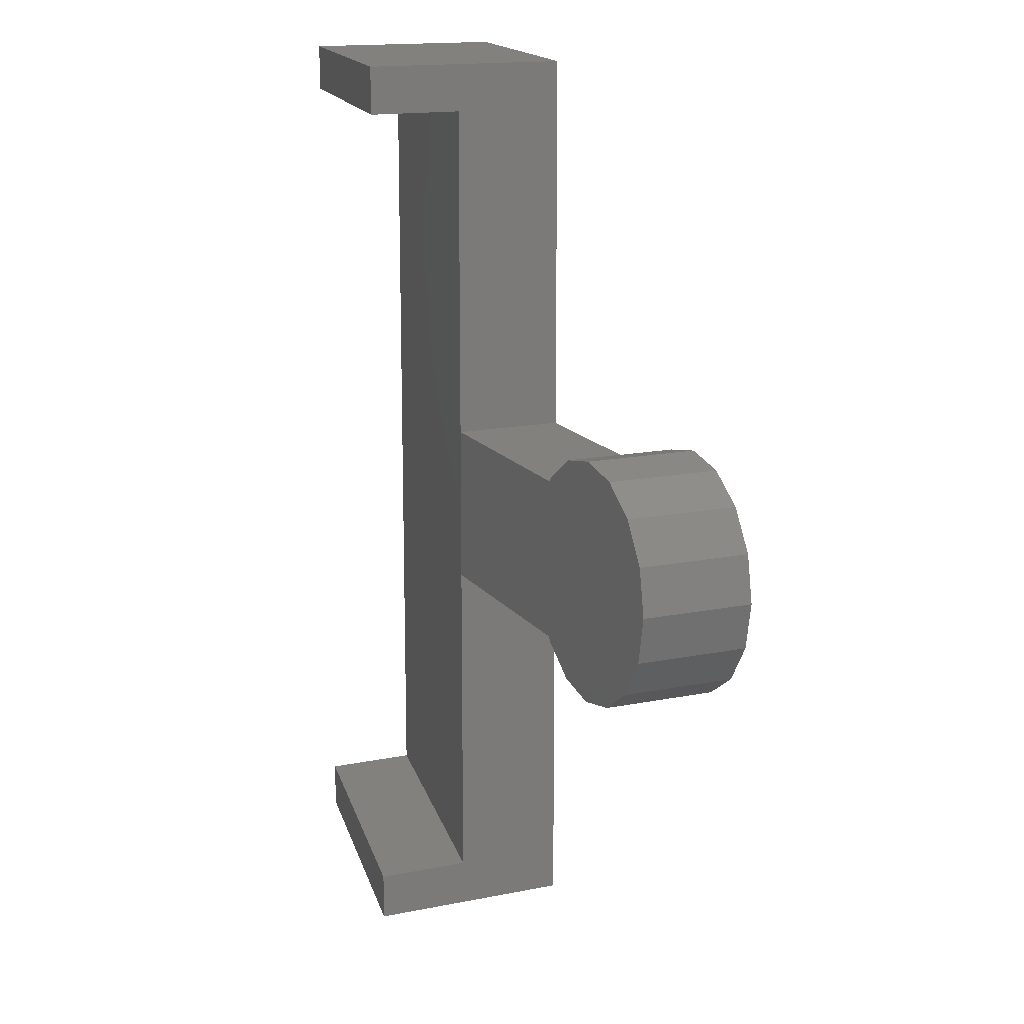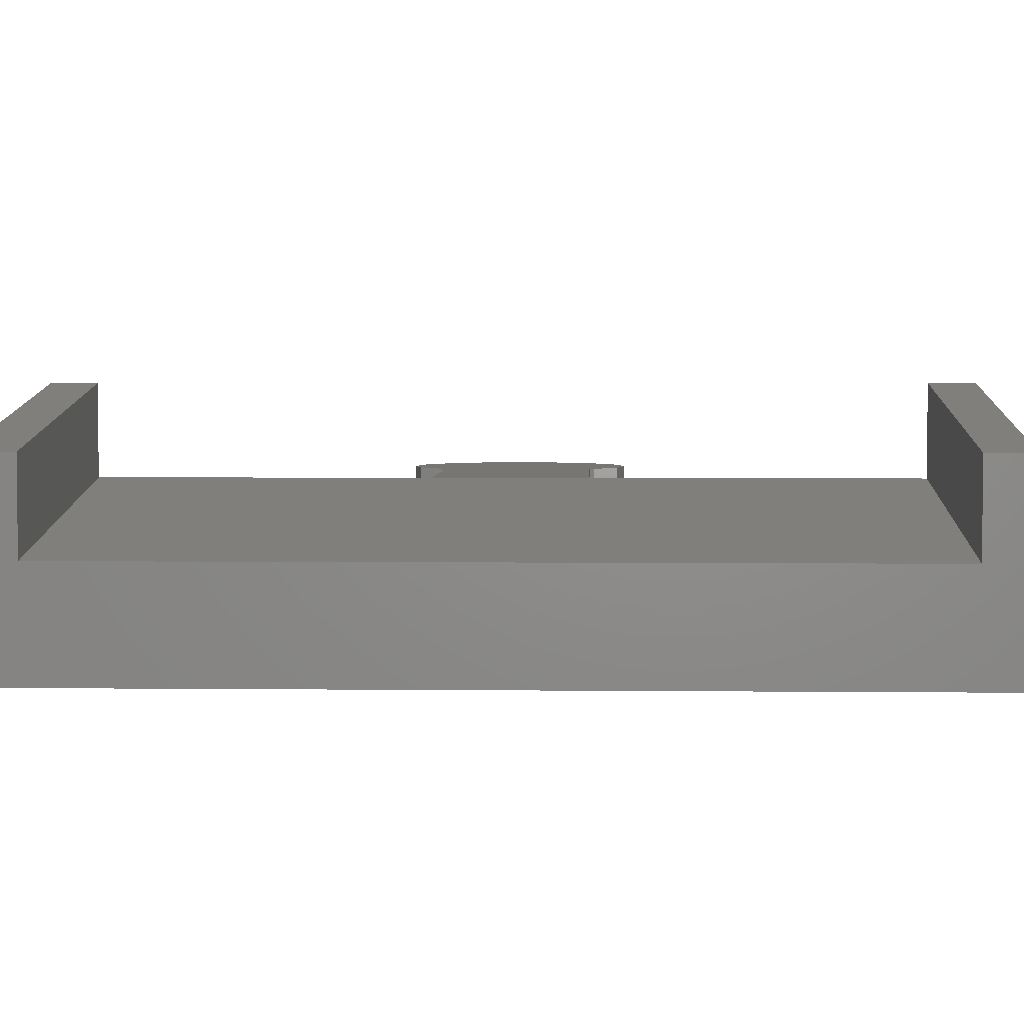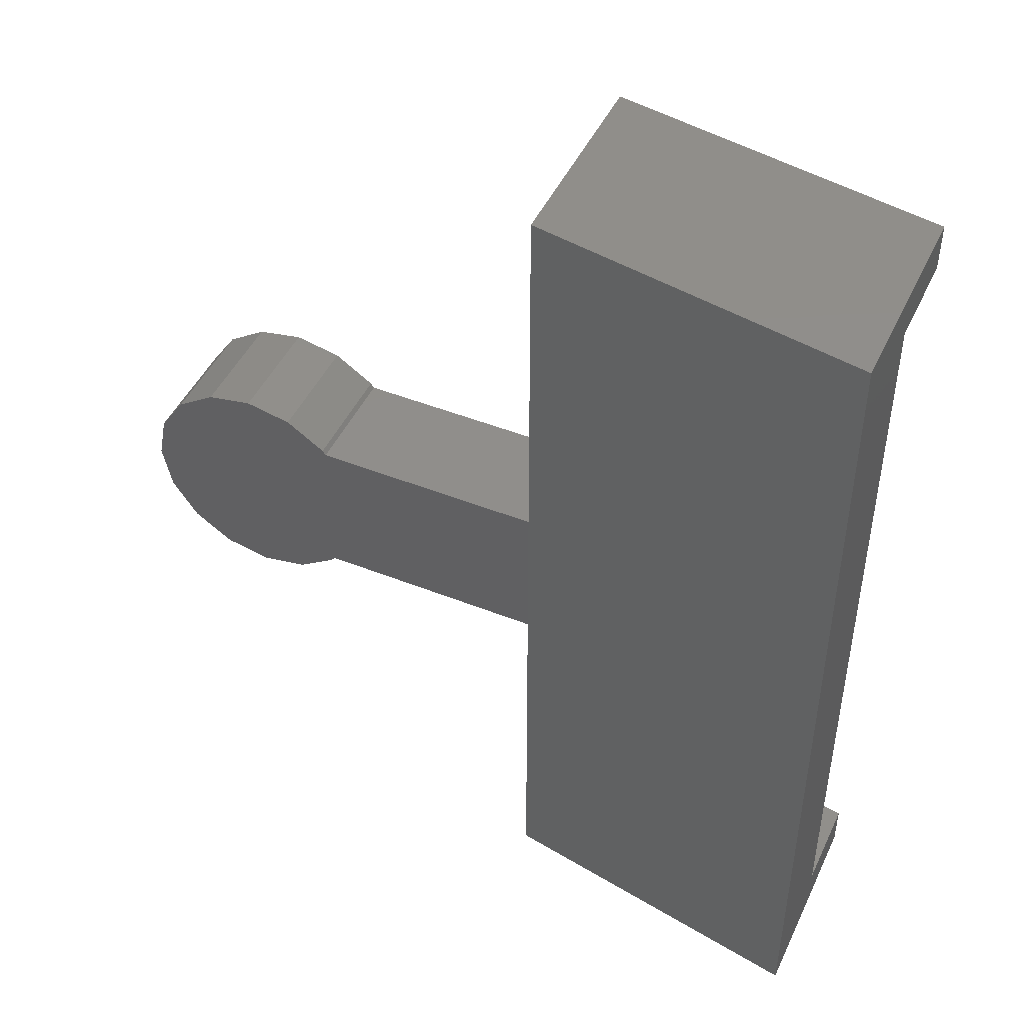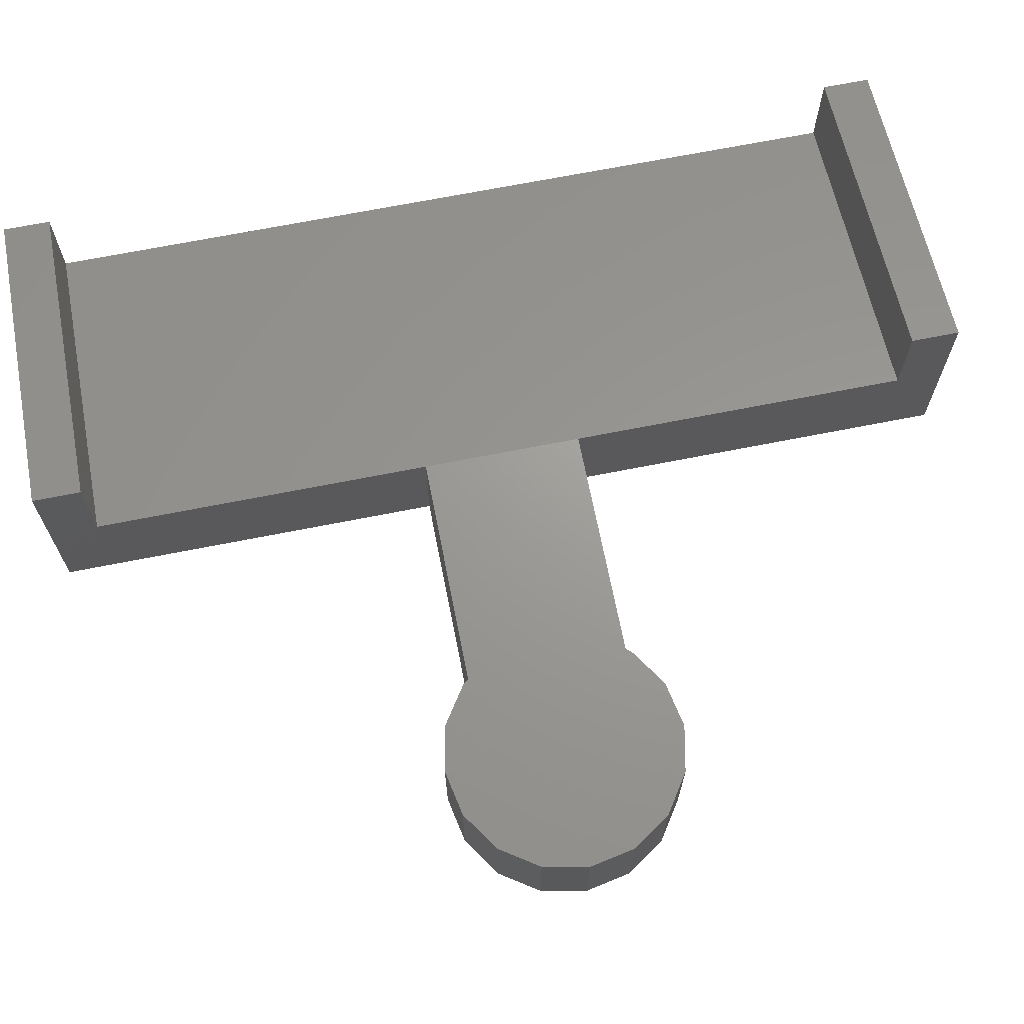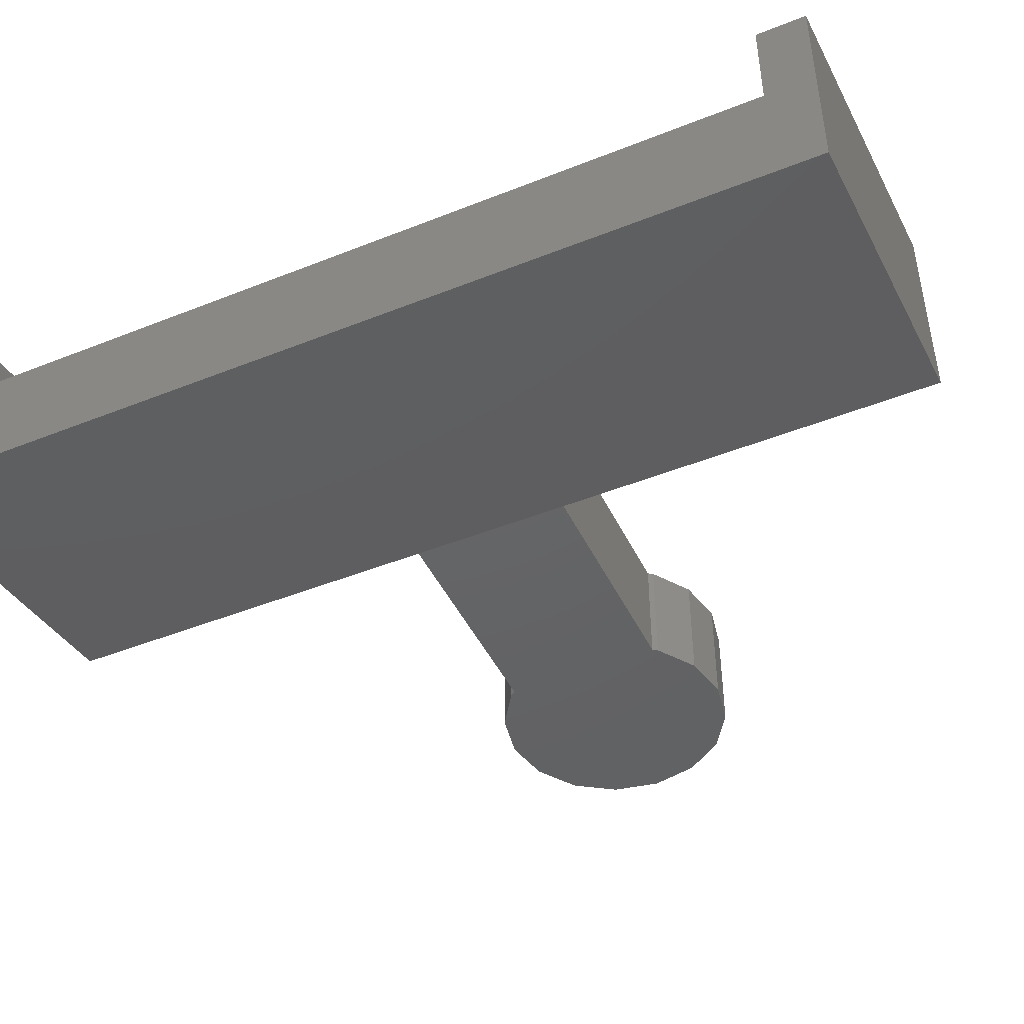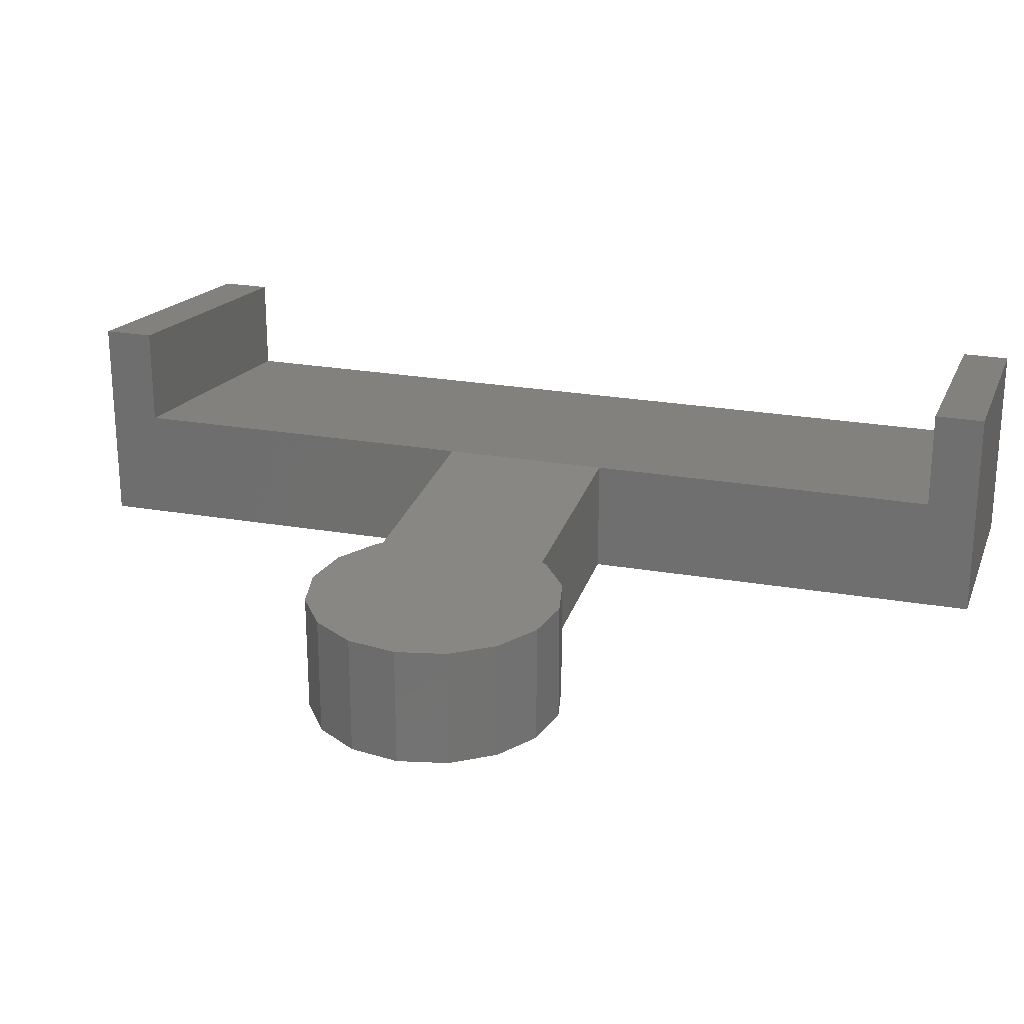
<metadata>
{"format":"stl","ext":"stl","renderer":"f3d","projection":"perspective","resolution":1024,"background":"white","views":[{"elev":15.2,"azim":66.6,"up":"+Y"},{"elev":3.3,"azim":-88.0,"up":"+Z"},{"elev":46.8,"azim":-155.7,"up":"+Y"},{"elev":69.0,"azim":78.8,"up":"+Z"},{"elev":-45.7,"azim":-65.3,"up":"+Z"},{"elev":25.0,"azim":105.6,"up":"+Z"}]}
</metadata>
<code>
# stl→obj: 50 verts, 96 faces
v 0 11.1 1.4
v 0 11.7 0
v 0 0.6 1.4
v 0 0 0
v 0 0 2.6
v 0 11.1 2.6
v 0 11.7 2.6
v 0 0.6 2.6
v 4.2 0 0.741
v 4.2 0 3.341
v 4.2 6.85 0.741
v 4.2 11.7 0.741
v 4.2 4.85 0.741
v 4.2 11.7 3.341
v 4.2 11.1 3.341
v 4.2 11.1 2.141
v 4.2 0.6 2.141
v 4.2 0.6 3.341
v 4.2 6.85 2.141
v 4.2 4.85 2.141
v 7.099 4.85 2.141
v 7.099 4.85 0.741
v 7.099 6.85 0.741
v 7.099 6.85 2.141
v 7.139 4.789 2.141
v 7.626 4.464 2.141
v 8.2 4.35 2.141
v 8.774 4.464 2.141
v 9.261 4.789 2.141
v 9.586 5.276 2.141
v 9.7 5.85 2.141
v 9.586 6.424 2.141
v 7.139 6.911 2.141
v 9.261 6.911 2.141
v 8.774 7.236 2.141
v 8.2 7.35 2.141
v 7.626 7.236 2.141
v 7.139 4.789 0.741
v 7.139 6.911 0.741
v 7.626 7.236 0.741
v 8.2 7.35 0.741
v 8.774 7.236 0.741
v 9.261 6.911 0.741
v 9.586 6.424 0.741
v 9.7 5.85 0.741
v 9.586 5.276 0.741
v 9.261 4.789 0.741
v 8.774 4.464 0.741
v 7.626 4.464 0.741
v 8.2 4.35 0.741
f 1 2 3
f 4 5 3
f 4 3 2
f 2 1 6
f 2 6 7
f 3 5 8
f 5 4 9
f 10 5 9
f 4 2 9
f 11 2 12
f 13 2 11
f 9 2 13
f 2 7 12
f 12 7 14
f 7 6 15
f 14 7 15
f 6 1 16
f 15 6 16
f 1 3 17
f 16 1 17
f 3 8 17
f 17 8 18
f 8 5 10
f 18 8 10
f 17 9 13
f 12 19 11
f 16 19 12
f 14 16 12
f 17 18 10
f 10 9 17
f 15 16 14
f 16 20 19
f 20 17 13
f 16 17 20
f 20 13 21
f 21 13 22
f 23 11 19
f 23 19 24
f 25 26 21
f 19 20 21
f 27 19 21
f 26 27 21
f 27 28 19
f 28 29 19
f 29 30 19
f 30 31 19
f 31 32 19
f 33 24 34
f 35 36 37
f 34 35 33
f 32 24 19
f 32 34 24
f 37 33 35
f 22 38 21
f 21 38 25
f 13 11 22
f 22 11 23
f 22 23 39
f 22 39 40
f 22 40 41
f 22 41 42
f 22 42 43
f 22 43 44
f 22 44 45
f 22 45 46
f 22 46 47
f 38 48 49
f 48 50 49
f 47 48 38
f 22 47 38
f 23 24 39
f 39 24 33
f 39 33 40
f 40 33 37
f 40 37 41
f 41 37 36
f 41 36 42
f 42 36 35
f 42 35 43
f 43 35 34
f 44 43 34
f 32 44 34
f 45 44 32
f 31 45 32
f 30 46 45
f 31 30 45
f 29 47 46
f 30 29 46
f 28 48 47
f 29 28 47
f 27 50 48
f 28 27 48
f 26 49 50
f 27 26 50
f 25 38 49
f 26 25 49

</code>
